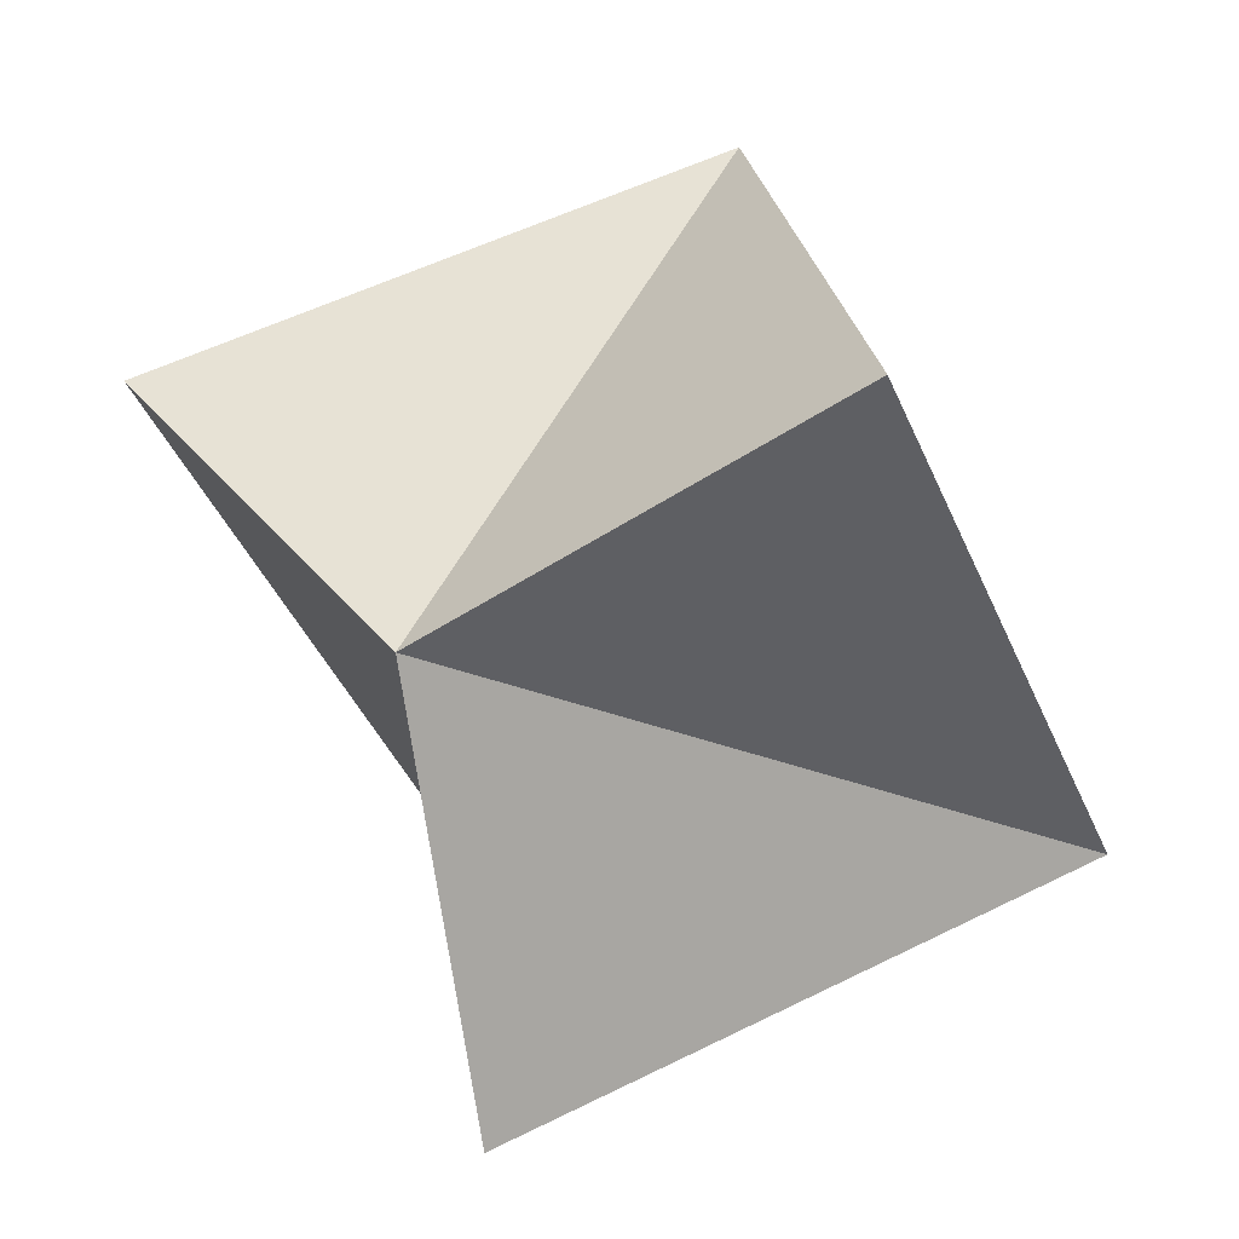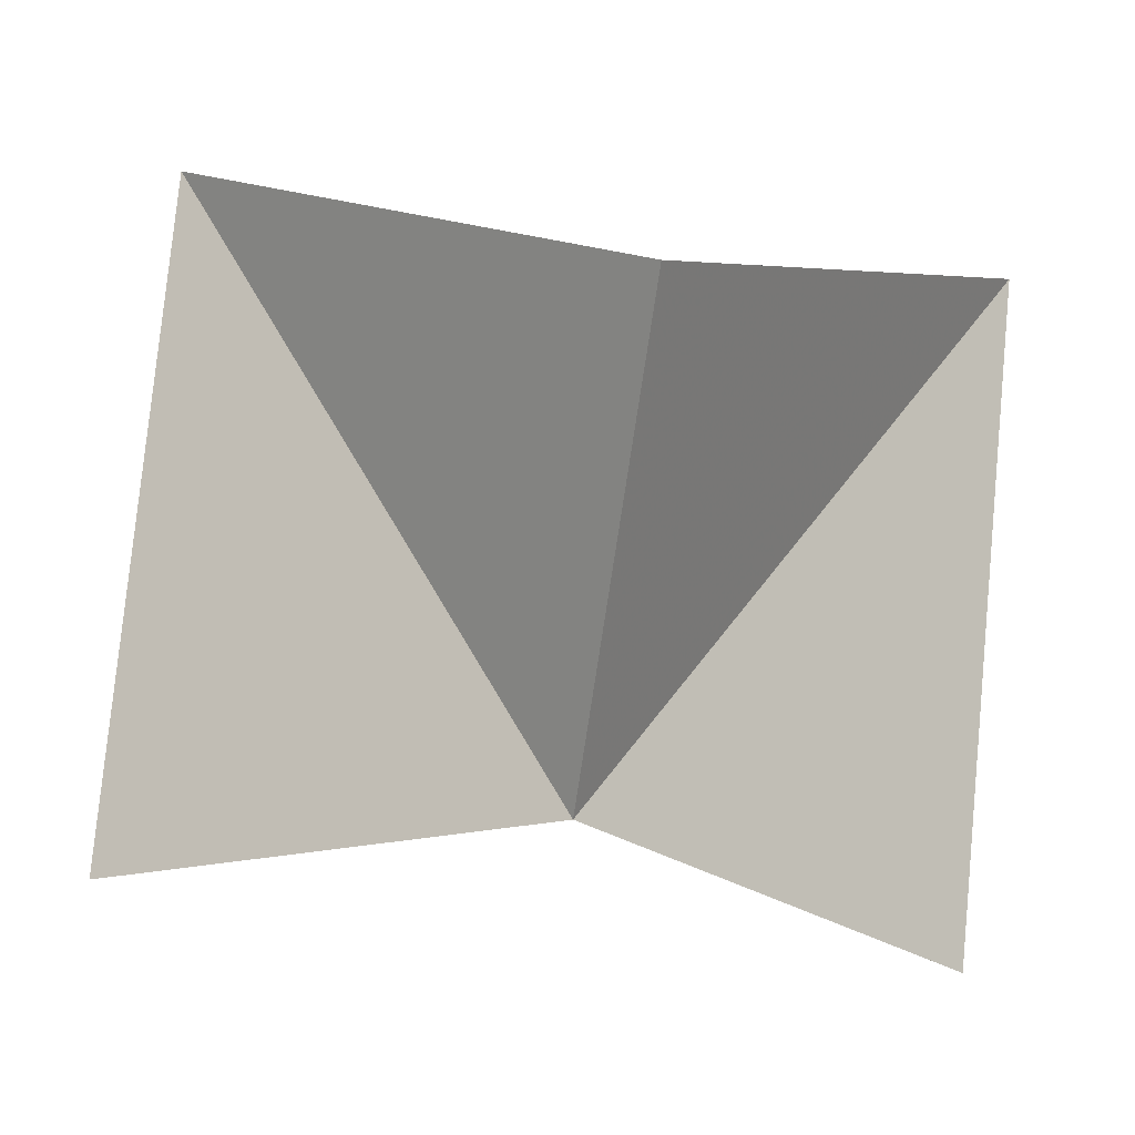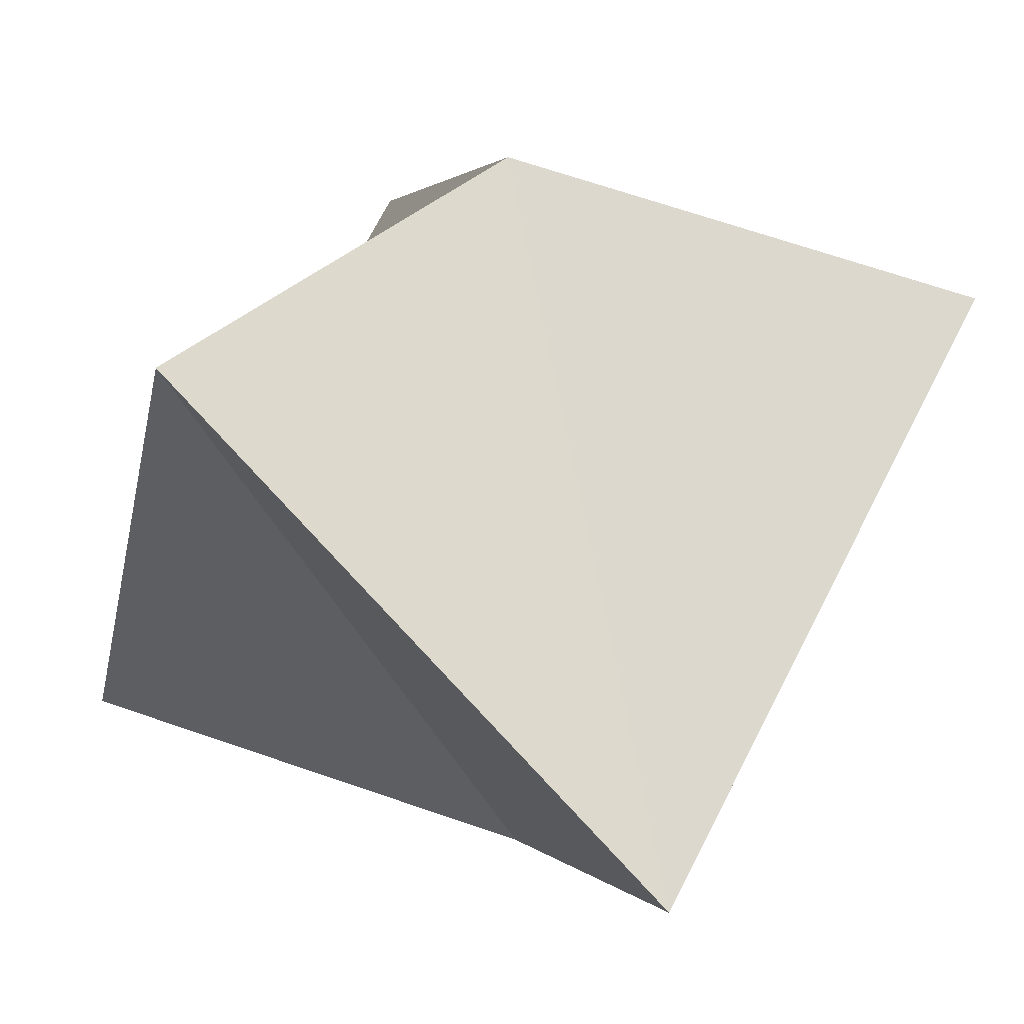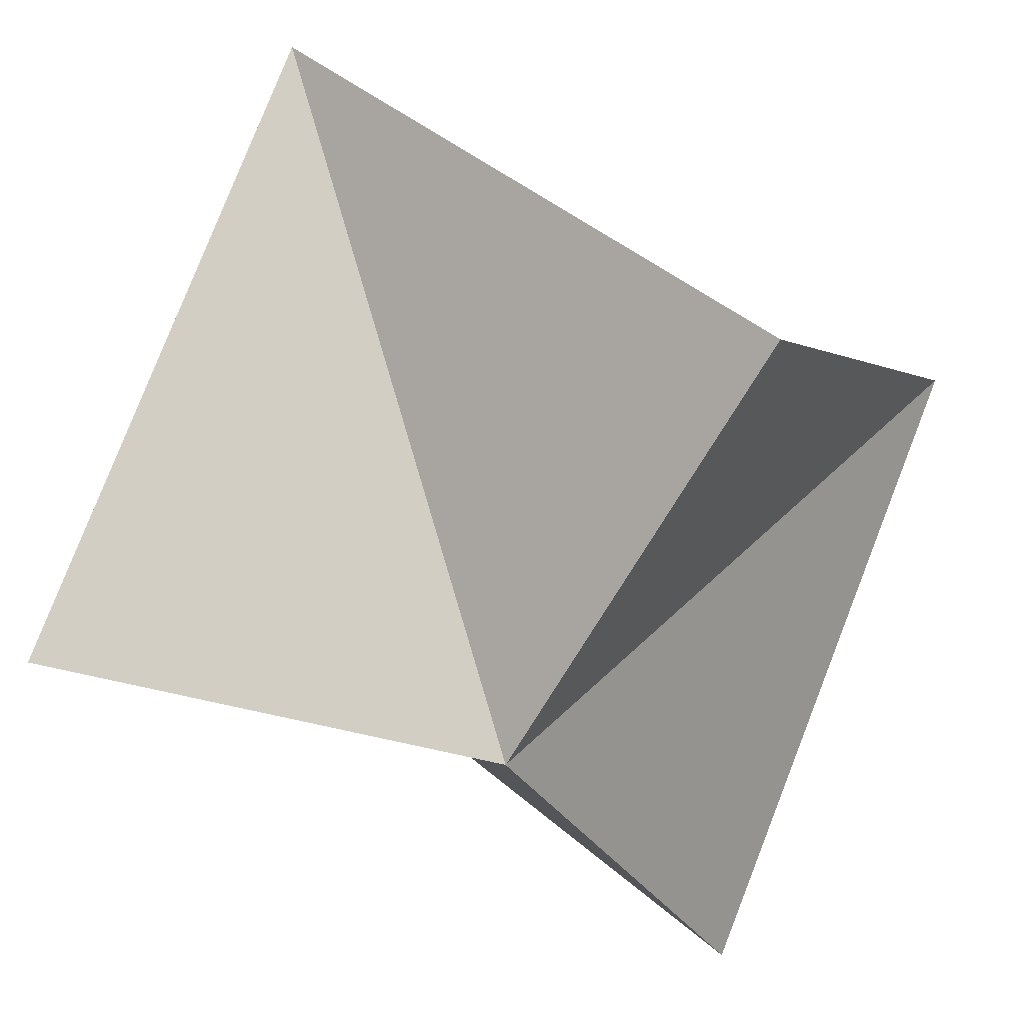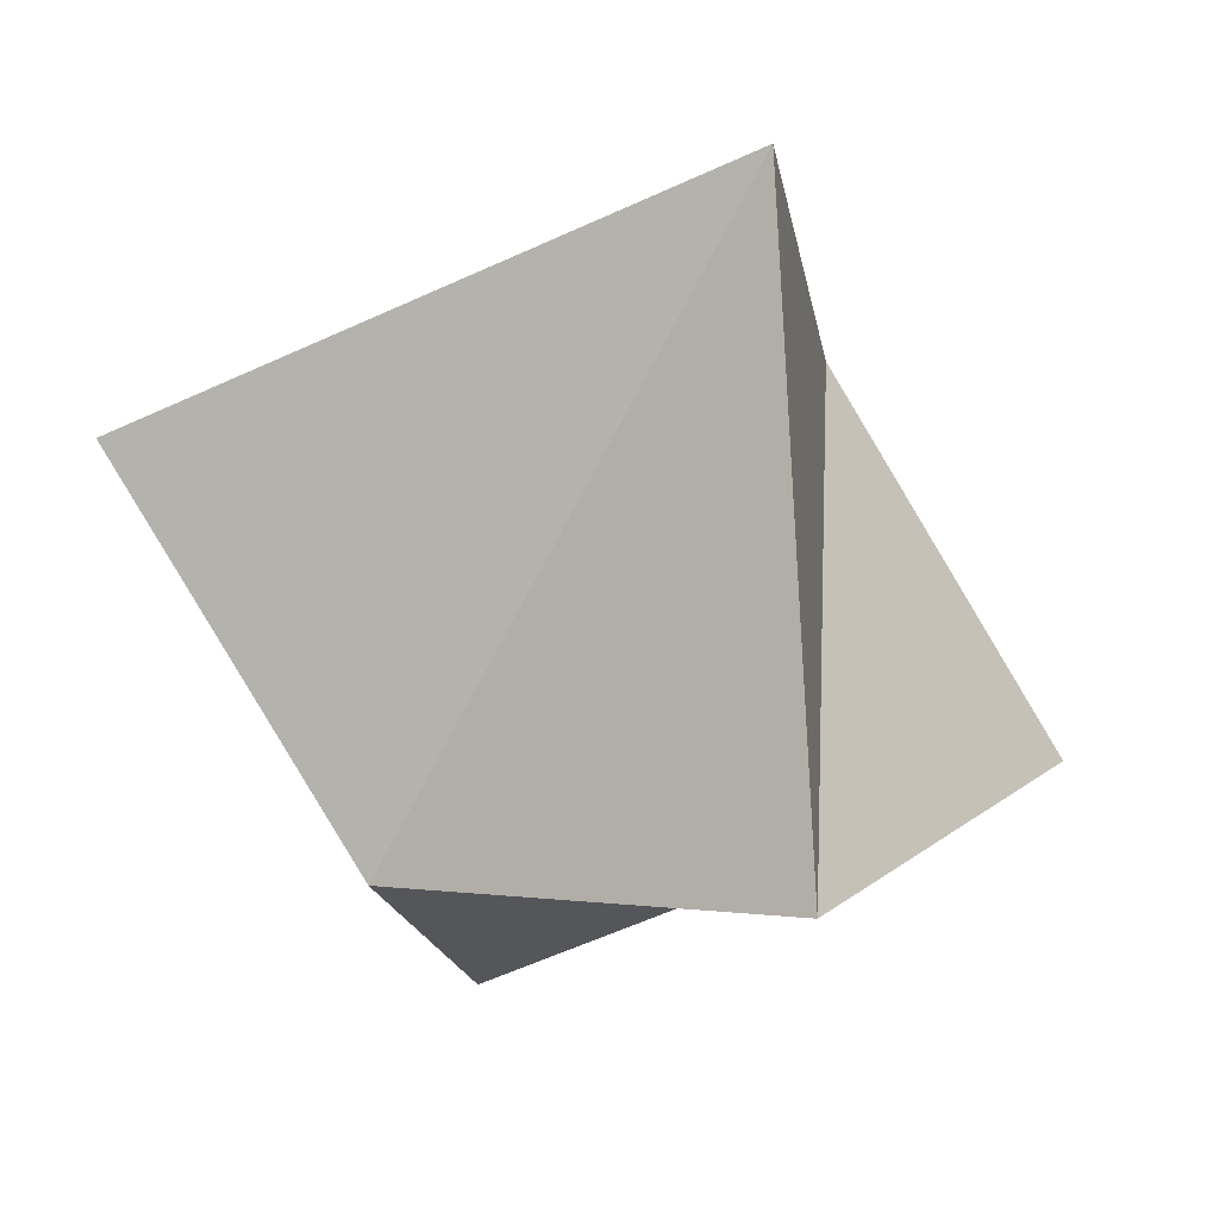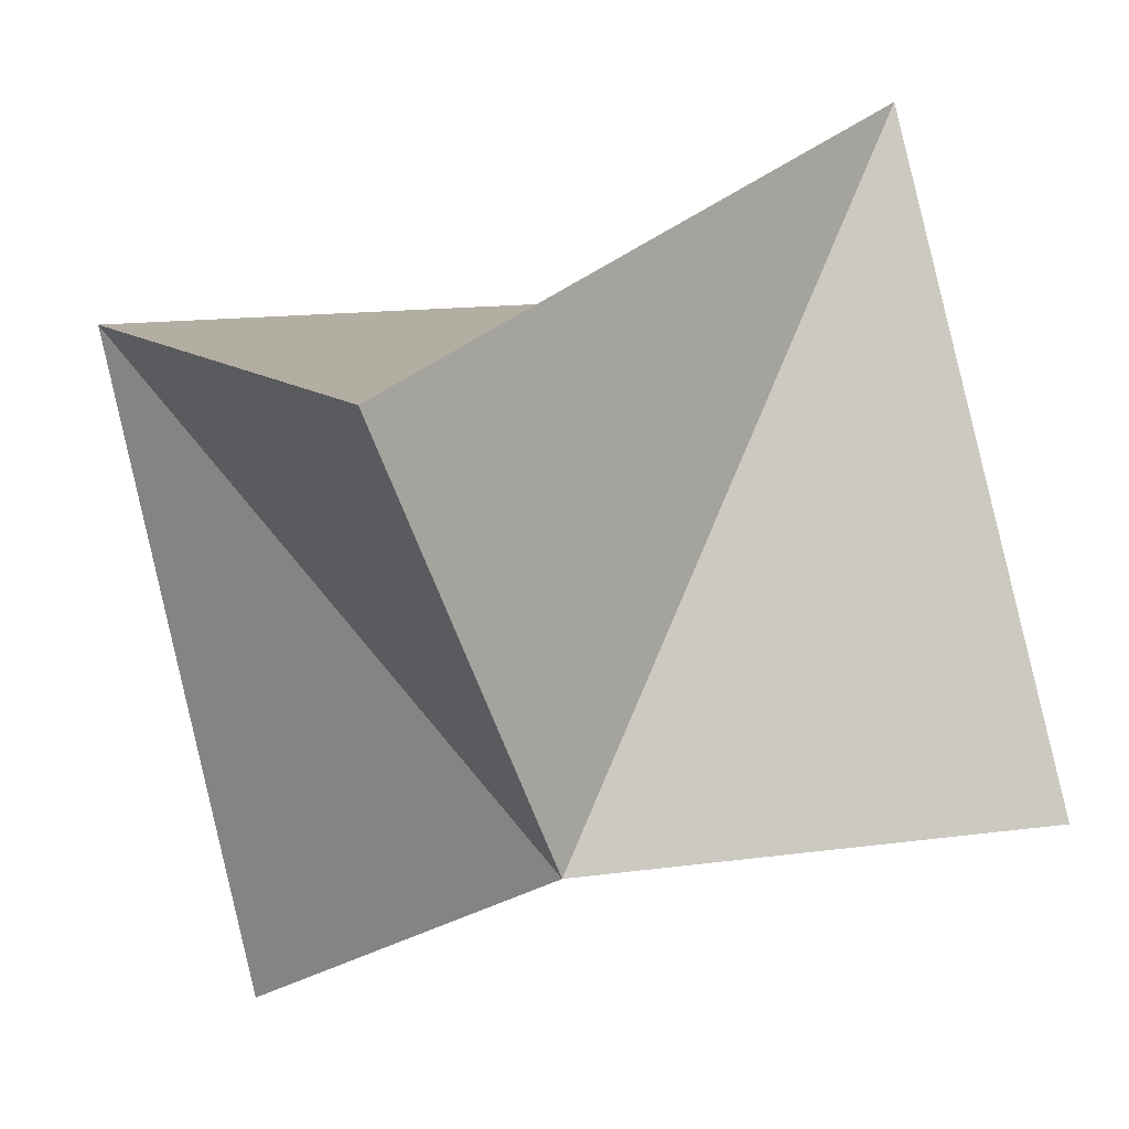
<metadata>
{"format":"obj","ext":"obj","renderer":"f3d","projection":"perspective","resolution":1024,"background":"white","views":[{"elev":4.0,"azim":31.0,"up":"+Y"},{"elev":-56.0,"azim":51.3,"up":"+Z"},{"elev":16.6,"azim":42.5,"up":"+Z"},{"elev":-50.5,"azim":-90.8,"up":"+Z"},{"elev":58.5,"azim":37.0,"up":"+Y"},{"elev":-42.6,"azim":-160.0,"up":"+Z"}]}
</metadata>
<code>
v 0 0.9731 0.008415
v -0 -0.01232 1.269
v 0.8358 0.4744 1.015
f 1 2 3
v 0.8358 0.4744 1.015
v -0 -0.01232 1.269
v 0.8358 -0.4744 -0.01477
f 4 5 6
v 0.8358 -0.4744 -0.01477
v -0 -0.01232 1.269
v -0 -0.9731 0.9916
f 7 8 9
v -0 -0.9731 0.9916
v -0 -0.01232 1.269
v -0.8358 -0.4744 -0.01477
f 10 11 12
v -0.8358 -0.4744 -0.01477
v -0 -0.01232 1.269
v -0.8358 0.4744 1.015
f 13 14 15
v -0.8358 0.4744 1.015
v -0 -0.01232 1.269
v 0 0.9731 0.008415
f 16 17 18
v 0 0.9731 0.008415
v 0.8358 0.4744 1.015
v 0 0.01232 -0.269
f 19 20 21
v 0.8358 0.4744 1.015
v 0.8358 -0.4744 -0.01477
v 0 0.01232 -0.269
f 22 23 24
v 0.8358 -0.4744 -0.01477
v -0 -0.9731 0.9916
v 0 0.01232 -0.269
f 25 26 27
v -0 -0.9731 0.9916
v -0.8358 -0.4744 -0.01477
v 0 0.01232 -0.269
f 28 29 30
v -0.8358 -0.4744 -0.01477
v -0.8358 0.4744 1.015
v 0 0.01232 -0.269
f 31 32 33
v -0.8358 0.4744 1.015
v 0 0.9731 0.008415
v 0 0.01232 -0.269
f 34 35 36

</code>
